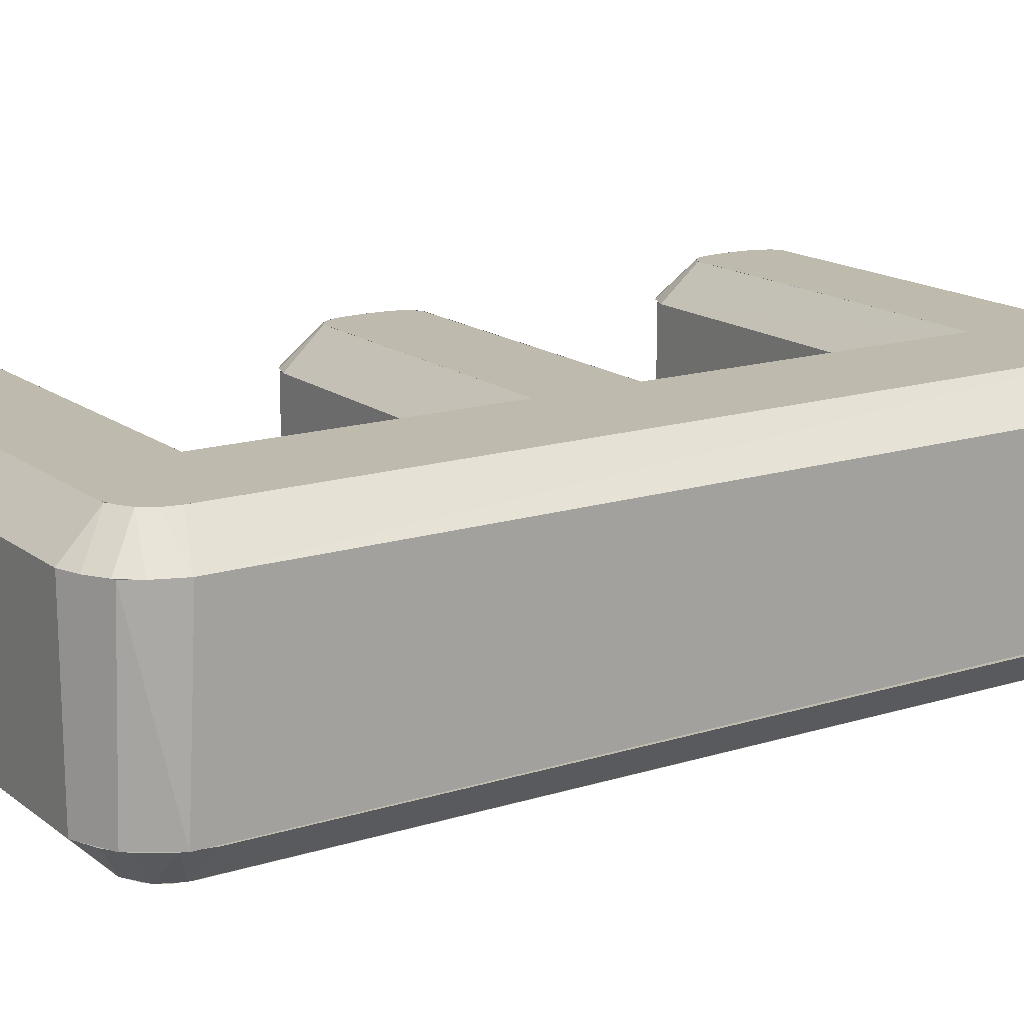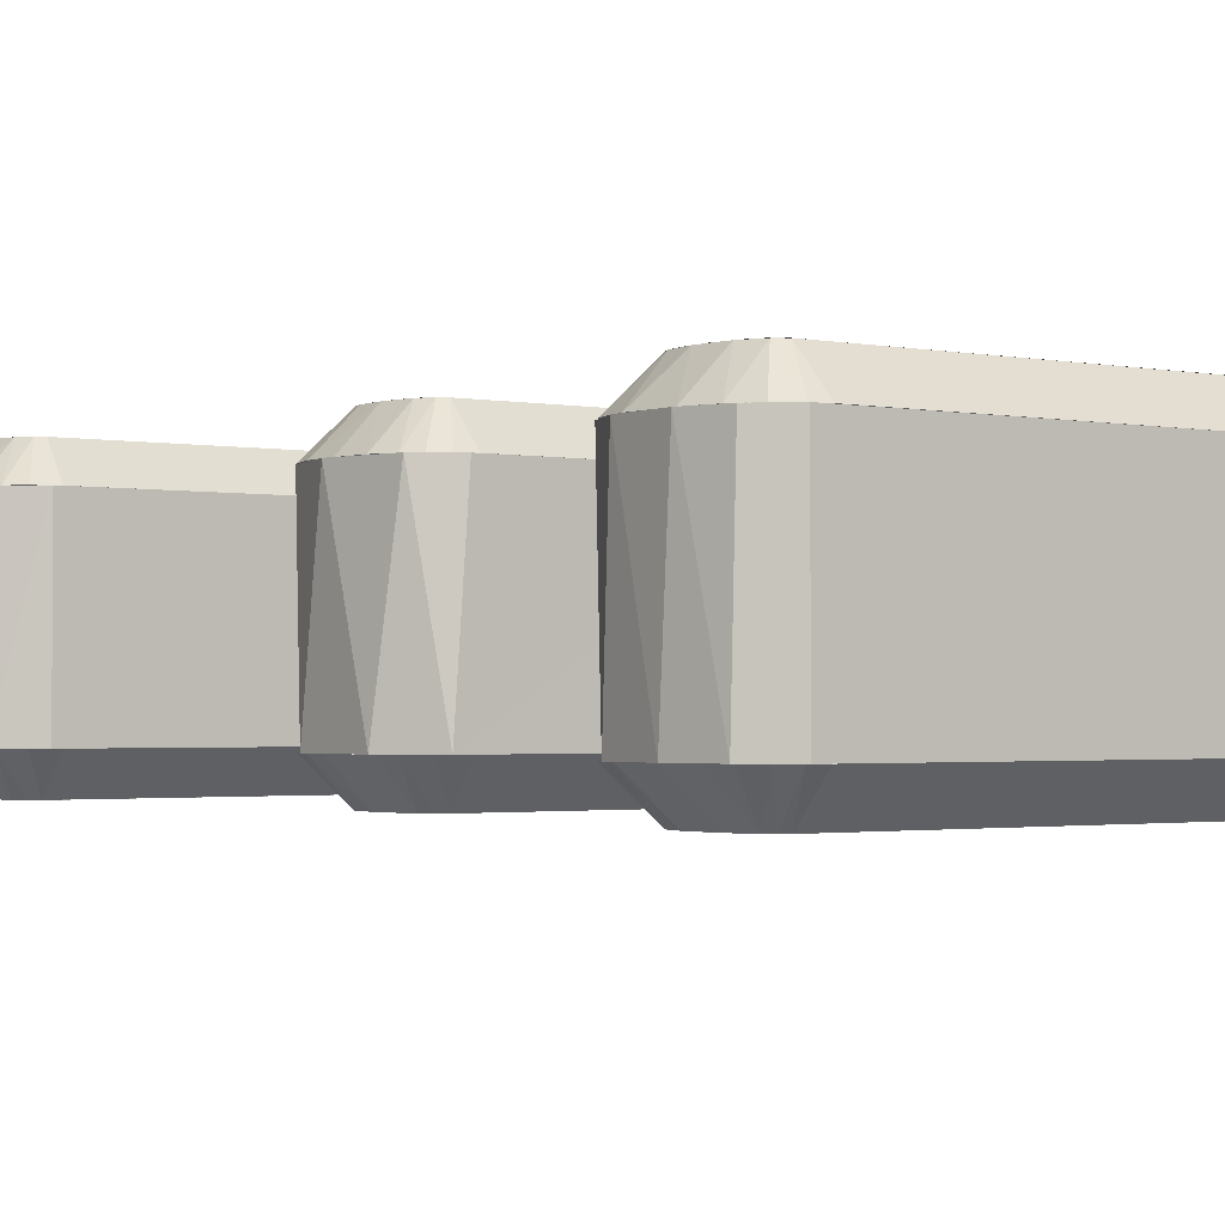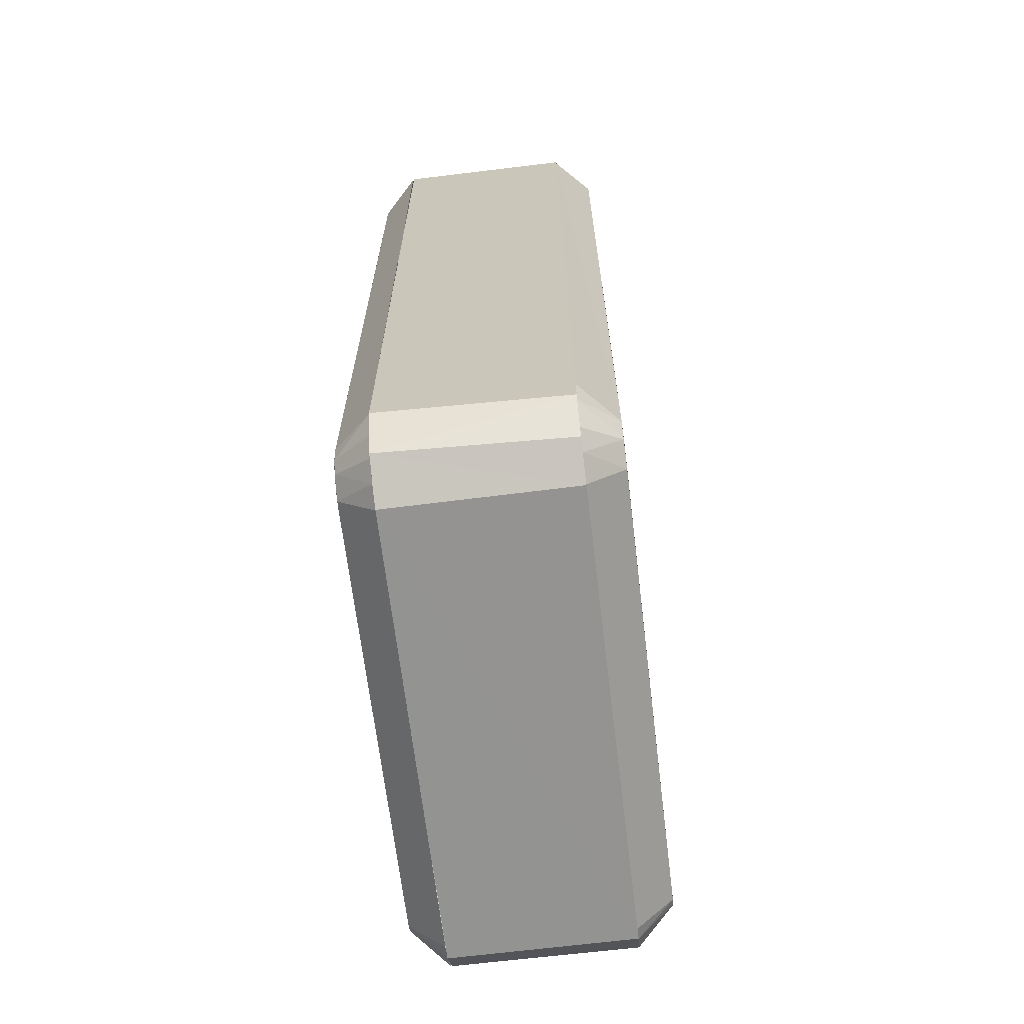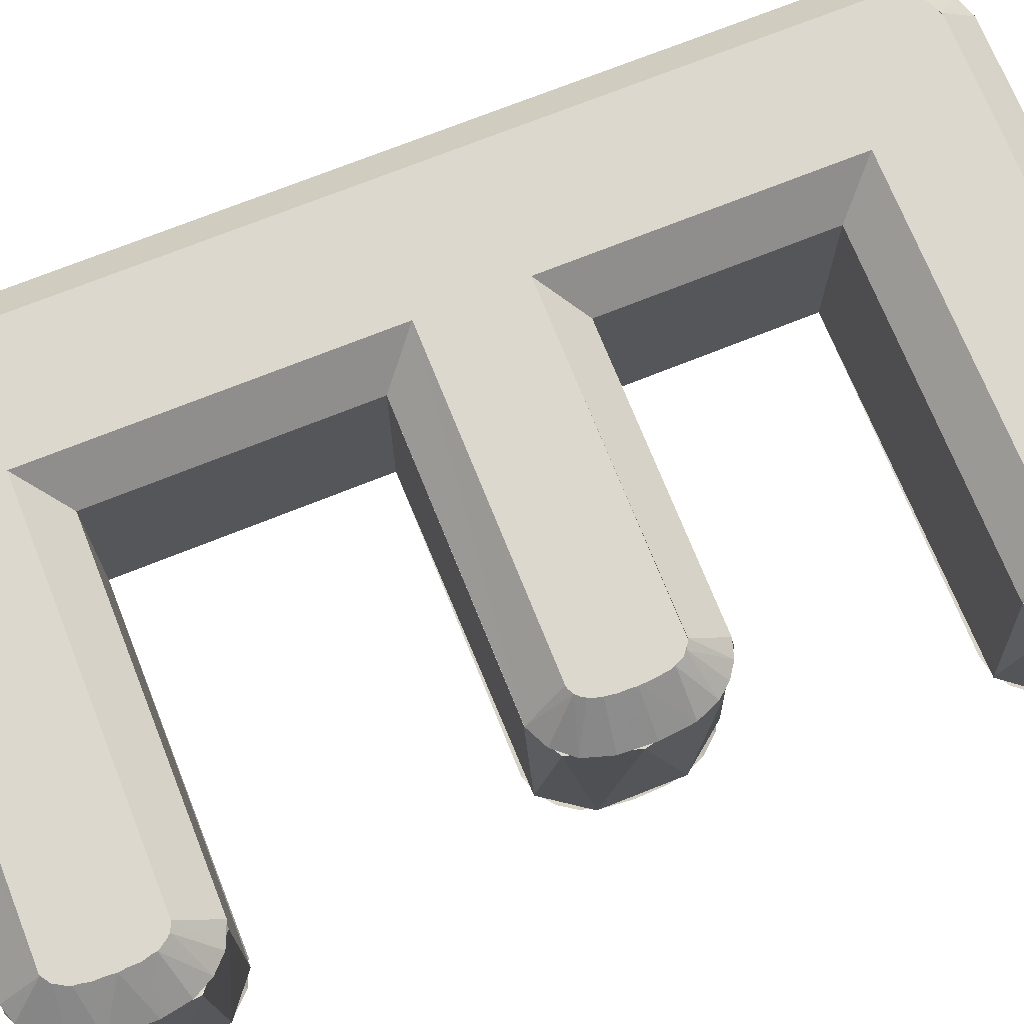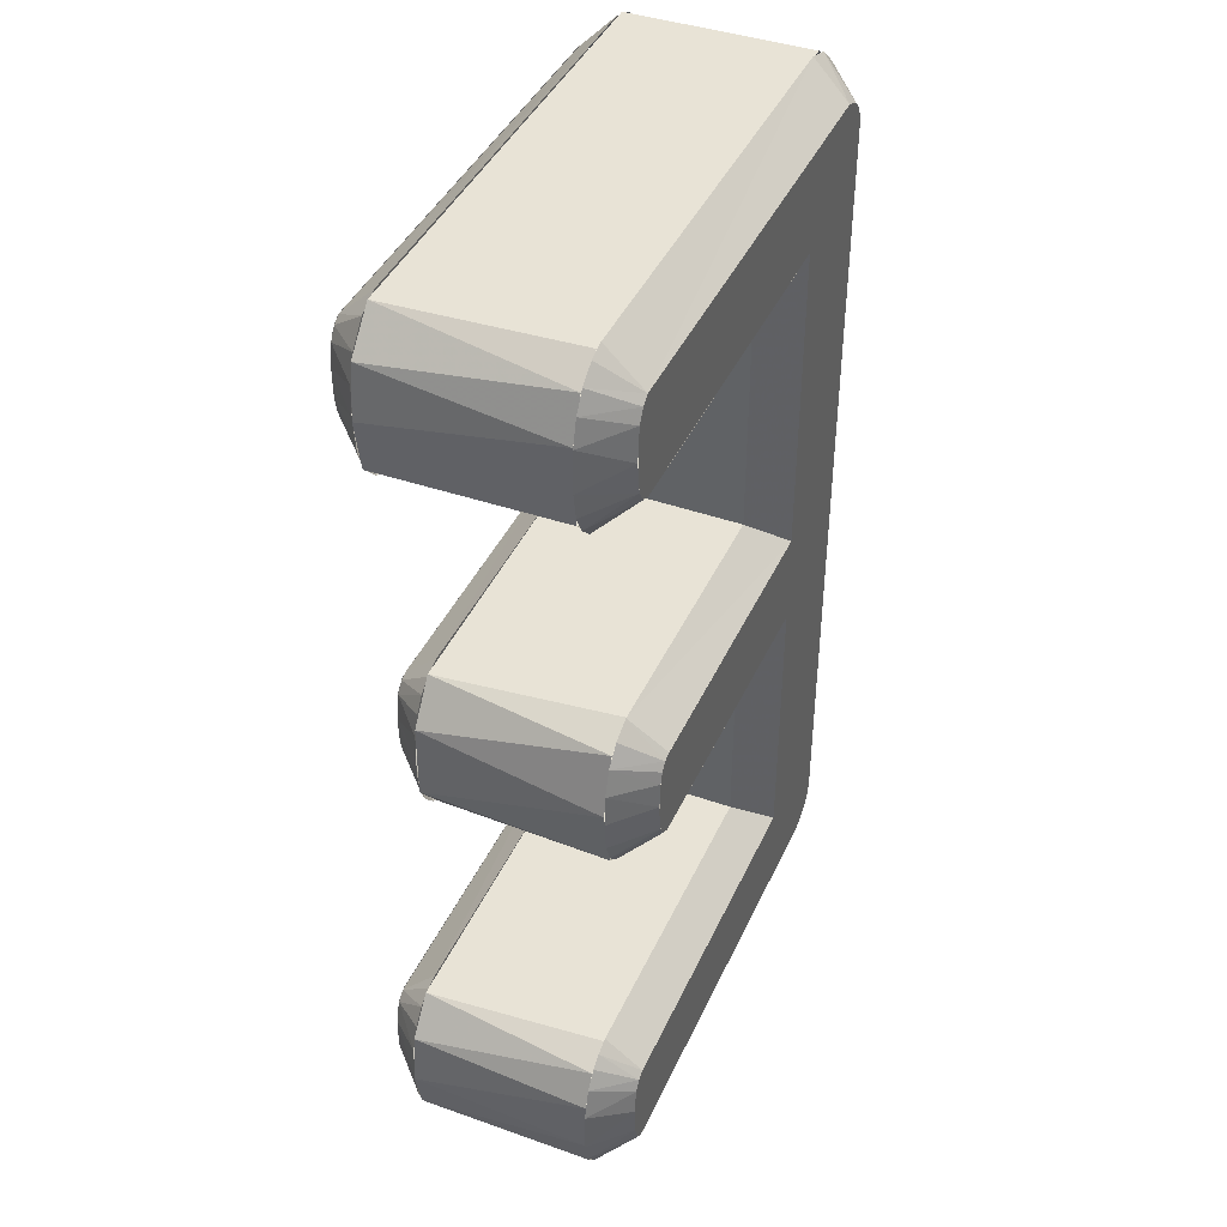
<metadata>
{"format":"obj","ext":"obj","renderer":"f3d","projection":"perspective","resolution":1024,"background":"white","views":[{"elev":15.7,"azim":-123.2,"up":"+Y"},{"elev":-1.6,"azim":142.9,"up":"+Y"},{"elev":-66.9,"azim":-83.1,"up":"+Z"},{"elev":72.1,"azim":68.2,"up":"+Y"},{"elev":41.8,"azim":113.2,"up":"+Z"}]}
</metadata>
<code>
o A_Text.018
v -0.1176 0.07 -0.2484
v 0.125 0.07 -0.2483
v -0.1244 0.07 -0.2463
v 0.1295 0.07 -0.2457
v -0.1323 0.07 -0.2413
v 0.133 0.07 -0.2392
v -0.1367 0.07 -0.2337
v 0.1353 0.07 -0.2253
v -0.1382 0.07 -0.2259
v -0.1382 0.07 0.2259
v -0.07222 0.07 -0.1936
v 0.1348 0.07 -0.2114
v 0.1325 0.07 -0.2014
v 0.1297 0.07 -0.1967
v 0.1255 0.07 -0.1939
v -0.07222 0.07 -0.03765
v -0.07222 0.07 0.01575
v 0.09774 0.07 -0.03732
v 0.1034 0.07 -0.03288
v 0.1063 0.07 -0.02569
v 0.1075 0.07 -0.01598
v 0.1074 0.07 -0.002428
v 0.1058 0.07 0.006639
v 0.1032 0.07 0.01178
v 0.09838 0.07 0.01537
v -0.07222 0.07 0.1936
v 0.1284 0.07 0.194
v 0.1329 0.07 0.1972
v 0.1356 0.07 0.2014
v 0.1379 0.07 0.2098
v 0.1381 0.07 0.2303
v -0.1357 0.07 0.2365
v 0.136 0.07 0.2397
v -0.1297 0.07 0.2432
v 0.1327 0.07 0.2452
v -0.1196 0.07 0.2481
v 0.1279 0.07 0.2483
v 0.1252 -0.07 -0.2483
v -0.1196 -0.07 -0.2481
v 0.1298 -0.07 -0.2454
v -0.1306 -0.07 -0.2427
v 0.1332 -0.07 -0.2387
v -0.1361 -0.07 -0.2356
v 0.135 -0.07 -0.2284
v -0.1382 -0.07 -0.2259
v 0.1352 -0.07 -0.2151
v -0.07222 -0.07 -0.1936
v -0.1382 -0.07 0.2259
v 0.1333 -0.07 -0.2037
v 0.1306 -0.07 -0.1978
v 0.1274 -0.07 -0.1949
v 0.1237 -0.07 -0.1937
v -0.07222 -0.07 -0.03765
v -0.07222 -0.07 0.01575
v 0.09634 -0.07 -0.03755
v 0.101 -0.07 -0.0354
v 0.105 -0.07 -0.02984
v 0.1068 -0.07 -0.02314
v 0.1077 -0.07 -0.009255
v 0.1066 -0.07 0.003532
v 0.1045 -0.07 0.009833
v 0.1005 -0.07 0.01437
v 0.09585 -0.07 0.01571
v -0.07222 -0.07 0.1936
v 0.1272 -0.07 0.1938
v 0.132 -0.07 0.1962
v 0.136 -0.07 0.2022
v 0.138 -0.07 0.2113
v 0.1382 -0.07 0.2272
v -0.1364 -0.07 0.2347
v 0.1371 -0.07 0.236
v -0.1313 -0.07 0.2422
v 0.1351 -0.07 0.2418
v 0.132 -0.07 0.2459
v -0.1196 -0.07 0.2481
v 0.1279 -0.07 0.2483
v 0.1381 -0.07 0.2133
v 0.1584 -0.05 0.2205
v 0.1382 -0.07 0.2272
v 0.1574 -0.05 0.2367
v 0.1363 -0.06998 0.2392
v 0.1532 -0.04996 0.2508
v 0.1326 -0.07 0.2453
v 0.1435 -0.04997 0.2625
v 0.1281 -0.06996 0.2482
v 0.1314 -0.04997 0.2681
v -0.1206 -0.04998 0.2682
v -0.121 -0.06993 0.2478
v -0.1348 -0.05001 0.2636
v -0.1332 -0.06994 0.2403
v -0.1457 -0.04997 0.256
v -0.1529 -0.04998 0.2466
v -0.1379 -0.06997 0.2294
v -0.1579 -0.04998 0.2313
v -0.1582 -0.05 -0.2259
v -0.1379 -0.06996 -0.2294
v -0.1557 -0.04995 -0.2407
v -0.1329 -0.06992 -0.2407
v -0.147 -0.04996 -0.2548
v -0.1371 -0.04999 -0.2623
v -0.1203 -0.06995 -0.248
v -0.123 -0.04994 -0.2679
v 0.1266 -0.04999 -0.2684
v 0.1245 -0.06999 -0.2484
v 0.1345 -0.04999 -0.2661
v 0.1284 -0.07 -0.2466
v 0.1428 -0.04996 -0.2608
v 0.1315 -0.06998 -0.2428
v 0.149 -0.05 -0.2524
v 0.1527 -0.05001 -0.2431
v 0.1347 -0.07 -0.2317
v 0.1553 -0.04999 -0.2265
v 0.1349 -0.06998 -0.2106
v 0.154 -0.04999 -0.2039
v 0.1312 -0.06998 -0.1985
v 0.1491 -0.04998 -0.1895
v 0.1421 -0.04999 -0.1808
v 0.126 -0.06992 -0.1941
v 0.1332 -0.05 -0.1755
v 0.1252 -0.04999 -0.1737
v -0.05222 -0.05 -0.1736
v -0.07222 -0.07 -0.1936
v -0.05222 -0.05 -0.05765
v -0.07222 -0.07 -0.03765
v 0.1007 -0.04996 -0.05723
v 0.09682 -0.06999 -0.03748
v 0.1129 -0.04998 -0.05161
v 0.1013 -0.06999 -0.03512
v 0.121 -0.04999 -0.04238
v 0.1051 -0.06999 -0.02986
v 0.1247 -0.05 -0.03408
v 0.1271 -0.05 -0.02294
v 0.107 -0.07 -0.02183
v 0.1076 -0.06999 -0.006045
v 0.1276 -0.05 -0.007054
v 0.1265 -0.05 0.005892
v 0.1053 -0.06994 0.008555
v 0.123 -0.04999 0.01765
v 0.1173 -0.04999 0.02613
v 0.1006 -0.06998 0.01419
v 0.11 -0.04998 0.03191
v 0.09988 -0.04999 0.03548
v 0.09635 -0.07 0.01567
v -0.05222 -0.05 0.03575
v -0.07222 -0.07 0.01575
v -0.05222 -0.05 0.1736
v -0.07222 -0.07 0.1936
v 0.1299 -0.04999 0.1739
v 0.1284 -0.06995 0.194
v 0.1422 -0.04994 0.1786
v 0.1331 -0.06999 0.1974
v 0.1512 -0.04999 0.1882
v 0.1365 -0.06999 0.2033
v 0.1567 -0.04998 0.2008
v 0.1585 -0.05 0.2189
v 0.158 0.05 0.2354
v 0.1552 -0.05 0.2473
v 0.1495 0.05 0.257
v 0.1377 -0.05 0.2669
v 0.1337 0.05 0.2678
v -0.1288 0.05 0.267
v -0.127 -0.05 0.2673
v -0.1553 -0.05 0.246
v -0.1559 0.05 0.2436
v -0.1578 0.05 -0.2327
v -0.1571 -0.05 -0.2375
v -0.1464 0.05 -0.2567
v -0.1436 -0.05 -0.2584
v -0.1227 -0.05 -0.268
v -0.1221 0.05 -0.2681
v 0.1339 0.05 -0.2672
v 0.1335 -0.05 -0.2672
v 0.1499 -0.05 -0.2519
v 0.1487 0.05 -0.2536
v 0.1551 0.05 -0.2324
v 0.1554 -0.05 -0.2264
v 0.1537 0.05 -0.2019
v 0.1523 -0.05 -0.196
v 0.1449 0.05 -0.1829
v 0.136 -0.05 -0.1756
v 0.1296 0.05 -0.1742
v -0.05222 0.05 -0.1736
v -0.05222 -0.05 -0.1736
v -0.05222 0.05 -0.05765
v -0.05222 -0.05 -0.05765
v 0.102 0.05 -0.0571
v 0.1082 -0.05 -0.05558
v 0.1206 0.05 -0.04465
v 0.1263 -0.05 -0.03238
v 0.1284 0.05 -0.006674
v 0.1262 -0.05 0.01042
v 0.1188 0.05 0.02568
v 0.1098 -0.05 0.03346
v 0.1014 0.05 0.0353
v -0.05222 0.05 0.03575
v -0.05222 -0.05 0.03575
v -0.05222 0.05 0.1736
v -0.05222 -0.05 0.1736
v 0.1347 0.05 0.1746
v 0.1344 -0.05 0.1746
v 0.1534 -0.05 0.19
v 0.1554 0.05 0.1932
v 0.1581 0.05 0.2116
v 0.1385 0.06999 0.2197
v 0.1579 0.04999 0.2342
v 0.1368 0.06998 0.2377
v 0.1542 0.05001 0.2482
v 0.1331 0.06999 0.2447
v 0.148 0.04999 0.2583
v 0.1284 0.06994 0.2481
v 0.1386 0.04998 0.2655
v 0.1292 0.04999 0.2684
v -0.119 0.06998 0.2482
v -0.1206 0.04997 0.2682
v -0.1362 0.04999 0.2629
v -0.1291 0.06998 0.2437
v -0.1501 0.04991 0.2512
v -0.1353 0.06996 0.2372
v -0.1577 0.04998 0.2332
v -0.1381 0.06999 0.227
v -0.1382 0.07 -0.2259
v -0.1577 0.04996 -0.2332
v -0.1364 0.06999 -0.2347
v -0.1521 0.04999 -0.248
v -0.1317 0.06997 -0.2417
v -0.1442 0.04998 -0.2575
v -0.1203 0.06995 -0.248
v -0.1337 0.04999 -0.264
v -0.1218 0.04996 -0.2681
v 0.1245 0.06999 -0.2484
v 0.1259 0.05 -0.2684
v 0.1338 0.05 -0.2664
v 0.1299 0.0699 -0.2454
v 0.1434 0.04995 -0.2603
v 0.1505 0.05 -0.2496
v 0.1343 0.06999 -0.2343
v 0.1546 0.04999 -0.2341
v 0.1353 0.07 -0.2167
v 0.1549 0.04999 -0.2091
v 0.133 0.06998 -0.2027
v 0.1501 0.04999 -0.1915
v 0.1295 0.06999 -0.1964
v 0.1432 0.04998 -0.1818
v 0.1364 0.05 -0.1771
v 0.125 0.06998 -0.1939
v 0.128 0.04998 -0.174
v -0.07222 0.07 -0.1936
v -0.05222 0.05 -0.1736
v -0.07222 0.07 -0.03765
v -0.05222 0.05 -0.05765
v 0.09682 0.06999 -0.03748
v 0.09848 0.04999 -0.05749
v 0.1076 0.04998 -0.0548
v 0.1013 0.06999 -0.03512
v 0.1151 0.05 -0.04953
v 0.121 0.04999 -0.04238
v 0.1057 0.06996 -0.02849
v 0.1259 0.04999 -0.03061
v 0.1077 0.06999 -0.01128
v 0.1276 0.05 -0.01301
v 0.1267 0.04999 0.004957
v 0.1067 0.07 0.003224
v 0.1221 0.04996 0.01966
v 0.1046 0.06999 0.009546
v 0.1012 0.06998 0.01384
v 0.1135 0.04998 0.02965
v 0.1019 0.04996 0.03521
v 0.09659 0.07 0.01565
v -0.07222 0.07 0.01575
v -0.05222 0.05 0.03575
v -0.07222 0.07 0.1936
v -0.05222 0.05 0.1736
v 0.1269 0.06999 0.1937
v 0.1307 0.04998 0.174
v 0.1315 0.06998 0.1957
v 0.1422 0.04997 0.1787
v 0.15 0.05 0.1864
v 0.1363 0.06996 0.2026
v 0.1555 0.04998 0.1969
f 3 2 1
f 3 4 2
f 5 4 3
f 5 6 4
f 7 6 5
f 7 8 6
f 9 8 7
f 10 11 9
f 11 8 9
f 11 12 8
f 11 13 12
f 11 14 13
f 11 15 14
f 10 16 11
f 10 17 16
f 17 18 16
f 17 19 18
f 17 20 19
f 17 21 20
f 17 22 21
f 17 23 22
f 17 24 23
f 17 25 24
f 10 26 17
f 10 27 26
f 10 28 27
f 10 29 28
f 10 30 29
f 10 31 30
f 32 31 10
f 32 33 31
f 34 33 32
f 34 35 33
f 36 35 34
f 36 37 35
f 40 39 38
f 40 41 39
f 42 41 40
f 42 43 41
f 44 43 42
f 44 45 43
f 46 45 44
f 47 48 45
f 46 47 45
f 49 47 46
f 50 47 49
f 51 47 50
f 52 47 51
f 53 48 47
f 54 48 53
f 55 54 53
f 56 54 55
f 57 54 56
f 58 54 57
f 59 54 58
f 60 54 59
f 61 54 60
f 62 54 61
f 63 54 62
f 64 48 54
f 65 48 64
f 66 48 65
f 67 48 66
f 68 48 67
f 69 48 68
f 69 70 48
f 71 70 69
f 71 72 70
f 73 72 71
f 74 72 73
f 74 75 72
f 76 75 74
f 154 77 153
f 78 79 77
f 80 82 81
f 82 84 83
f 84 86 85
f 94 95 96 93
f 89 90 88
f 89 91 90
f 92 93 90
f 102 103 104 101
f 95 97 96
f 97 99 98
f 100 102 101
f 120 121 122 118
f 105 106 104
f 105 107 106
f 107 108 106
f 110 112 111
f 112 113 111
f 112 114 113
f 114 116 115
f 119 120 118
f 122 121 123 124
f 124 123 125 126
f 131 132 133 130
f 127 128 126
f 127 129 128
f 129 130 128
f 142 144 145 143
f 132 134 133
f 132 135 134
f 135 136 134
f 136 138 137
f 138 139 137
f 139 141 140
f 144 146 147 145
f 147 146 148 149
f 160 161 162 159
f 148 150 149
f 150 151 149
f 202 155 201
f 156 157 155
f 158 159 157
f 164 165 166 163
f 161 163 162
f 170 171 172 169
f 167 168 166
f 167 169 168
f 181 182 183 180
f 171 173 172
f 175 176 173
f 177 178 176
f 179 180 178
f 182 184 185 183
f 184 186 187 185
f 194 195 196 193
f 188 189 187
f 190 191 189
f 192 193 191
f 195 197 198 196
f 197 199 200 198
f 207 206 208 209
f 199 201 200
f 278 204 203
f 206 207 205
f 210 213 214 212
f 210 211 209
f 210 212 211
f 220 221 222 219
f 213 216 215
f 216 217 215
f 216 218 217
f 218 220 219
f 225 227 228 226
f 223 224 222
f 225 226 224
f 229 227 230 231
f 227 229 228
f 246 245 247 248
f 230 233 232
f 233 234 232
f 233 236 235
f 236 238 237
f 238 240 239
f 240 241 239
f 242 243 241
f 242 245 244
f 247 249 250 248
f 249 251 252 250
f 267 268 269 270
f 251 253 252
f 251 254 253
f 254 256 255
f 254 257 256
f 257 259 258
f 259 260 258
f 259 261 260
f 262 263 261
f 265 266 263
f 265 268 267
f 270 269 271 272
f 271 273 274 272
f 273 275 276 274
f 275 278 277
f 278 279 277
f 154 78 77
f 78 80 79
f 79 80 81
f 81 82 83
f 83 84 85
f 85 86 87 88
f 87 89 88
f 91 92 90
f 92 94 93
f 96 97 98
f 99 100 98
f 98 100 101
f 103 105 104
f 107 109 108
f 109 110 108
f 108 110 111
f 113 114 115
f 116 117 115
f 115 117 118
f 117 119 118
f 125 127 126
f 129 131 130
f 134 136 137
f 137 139 140
f 141 142 140
f 140 142 143
f 150 152 151
f 151 152 153
f 152 154 153
f 202 156 155
f 156 158 157
f 158 160 159
f 161 164 163
f 165 167 166
f 167 170 169
f 171 174 173
f 174 175 173
f 175 177 176
f 177 179 178
f 179 181 180
f 186 188 187
f 188 190 189
f 190 192 191
f 192 194 193
f 199 202 201
f 203 204 205
f 204 206 205
f 208 210 209
f 214 213 215
f 217 218 219
f 221 223 222
f 223 225 224
f 231 230 232
f 234 233 235
f 235 236 237
f 237 238 239
f 240 242 241
f 243 242 244
f 244 245 246
f 253 254 255
f 256 257 258
f 259 262 261
f 262 264 263
f 264 265 263
f 266 265 267
f 276 275 277
f 279 278 203

</code>
